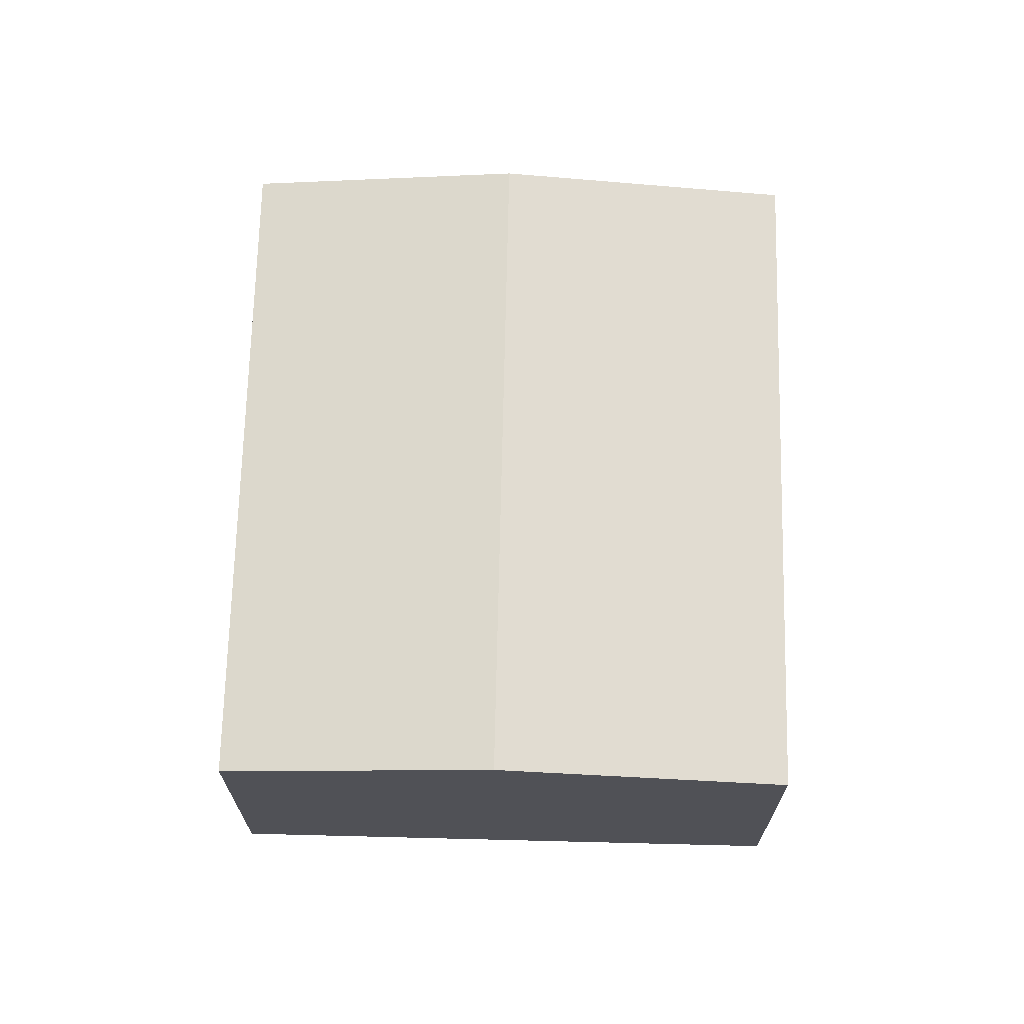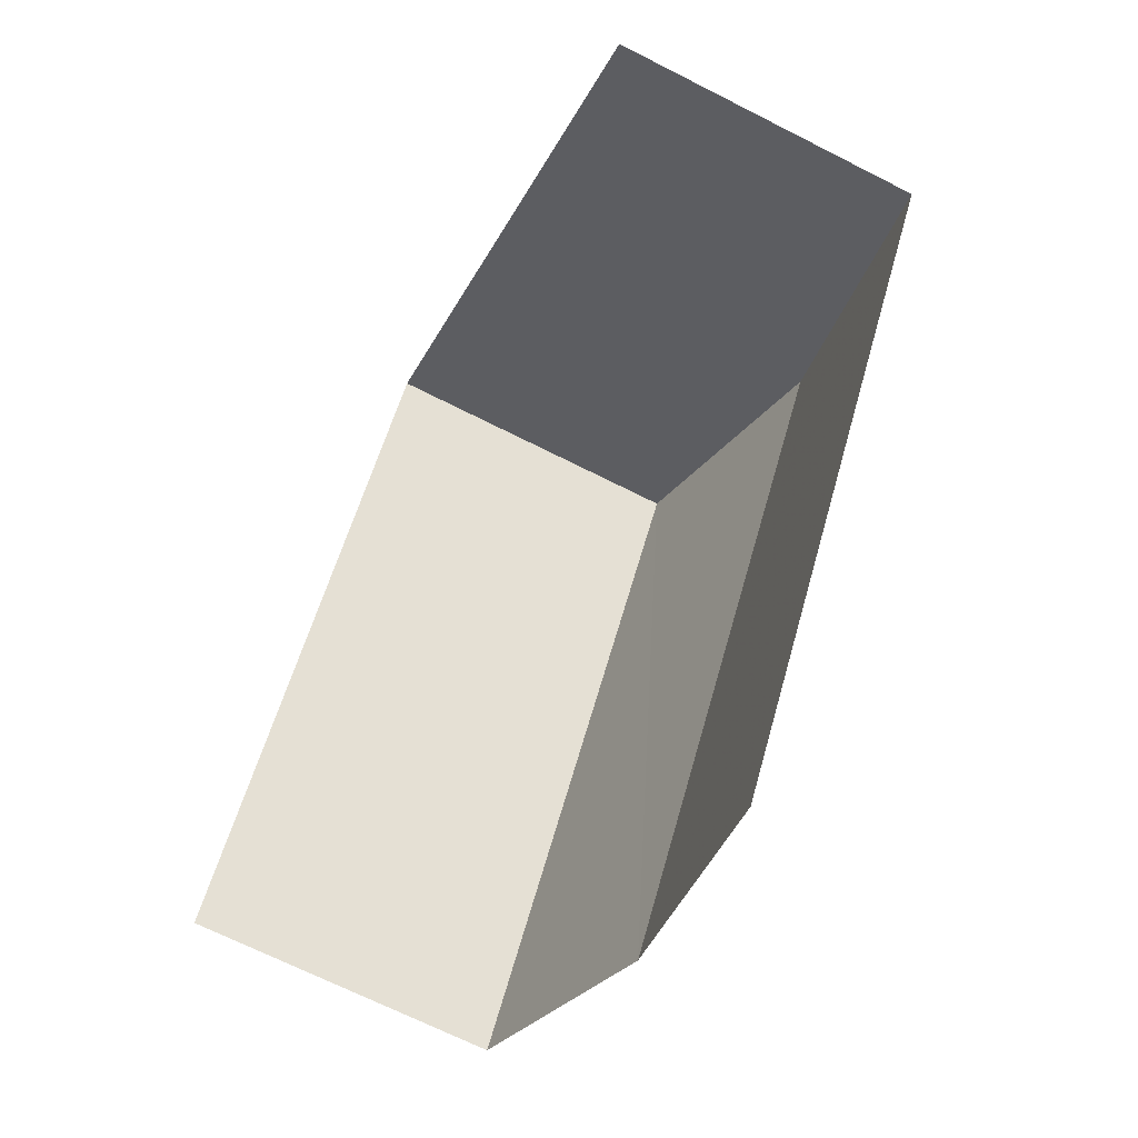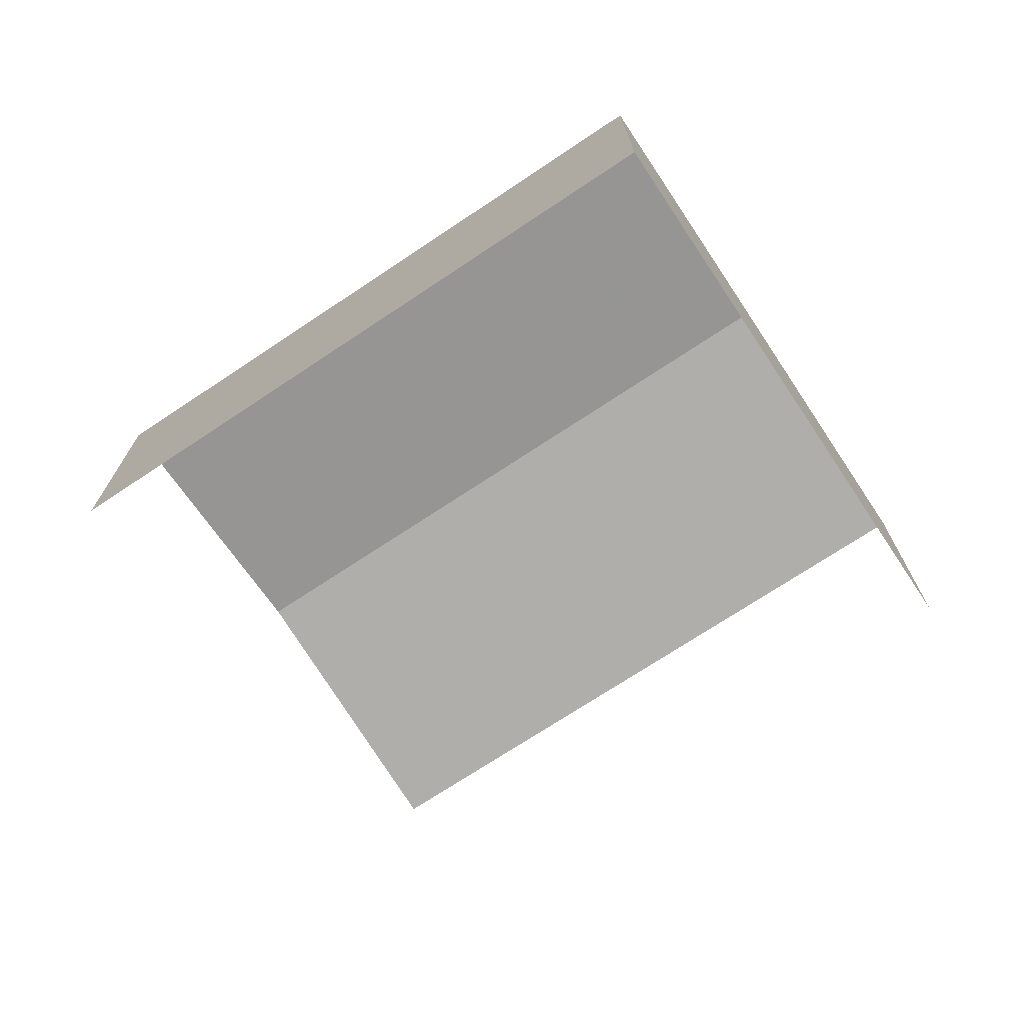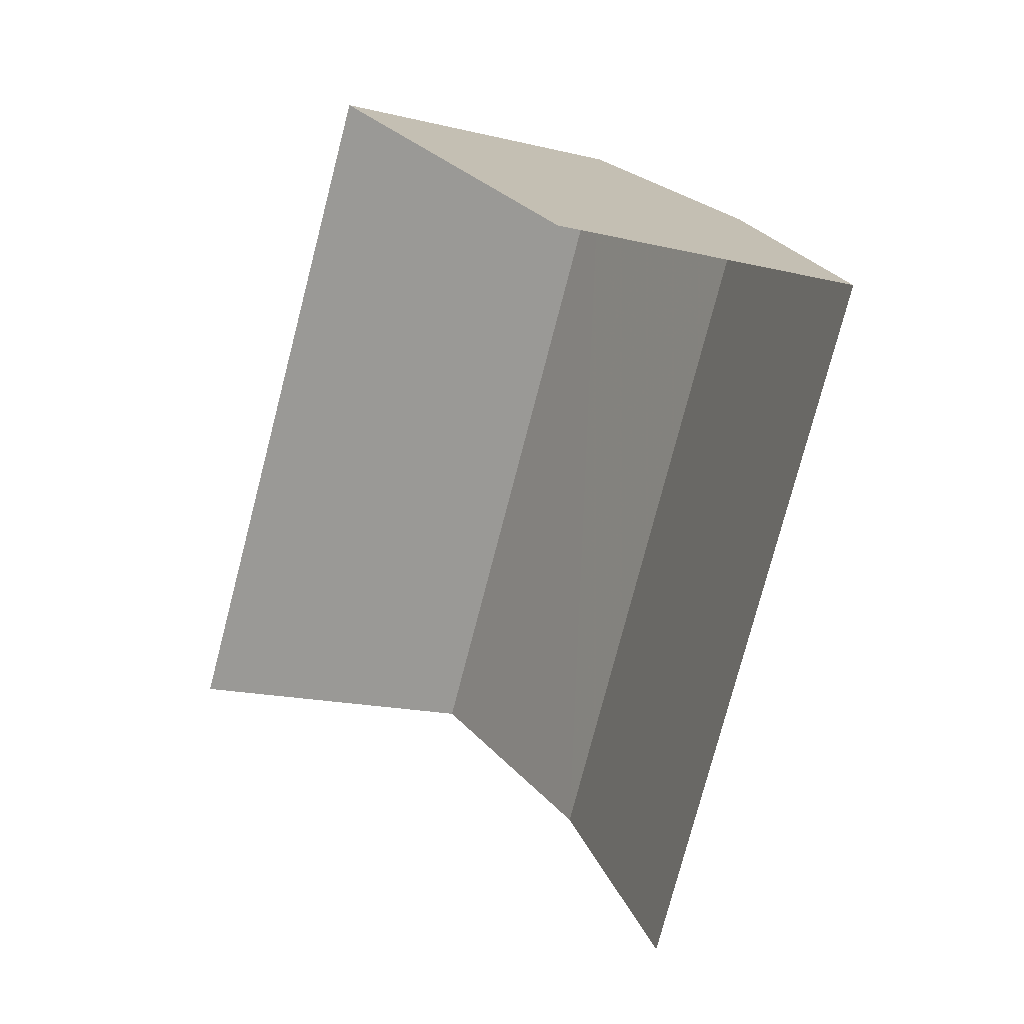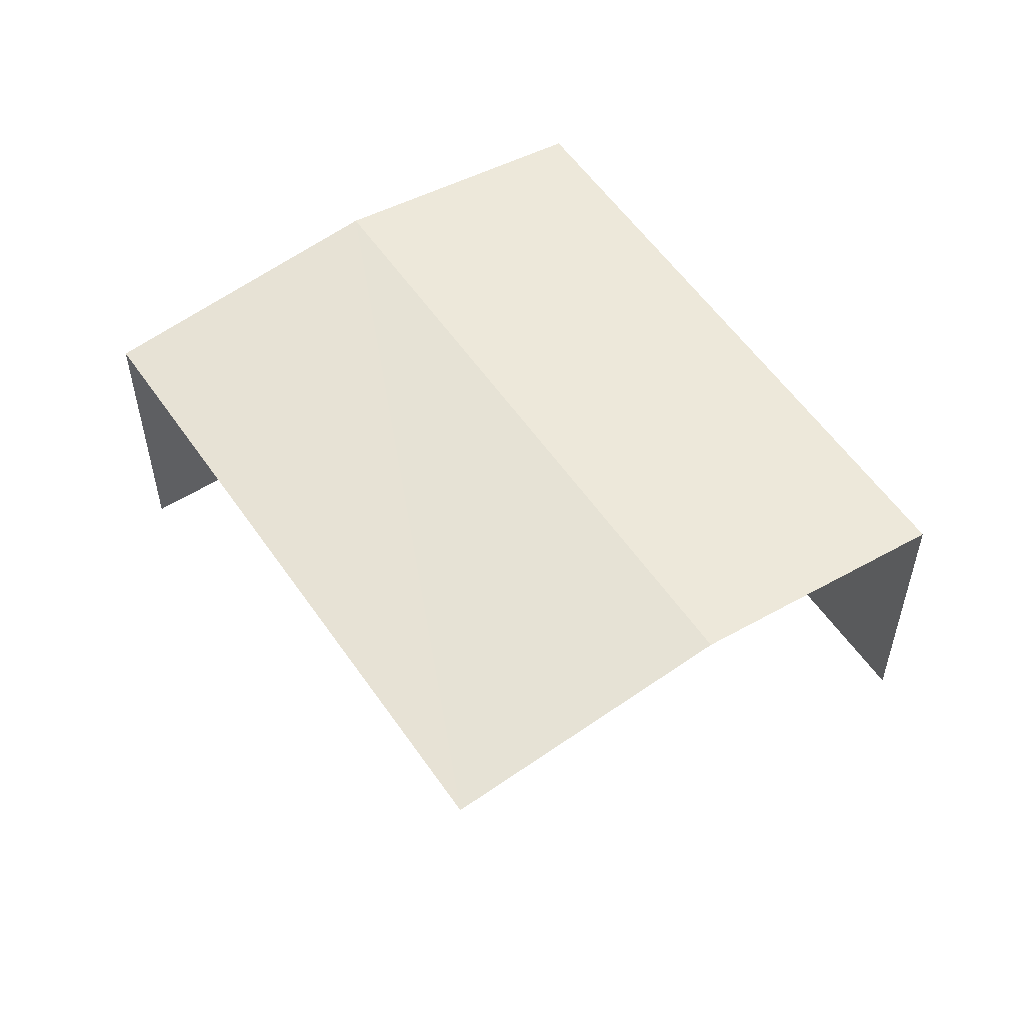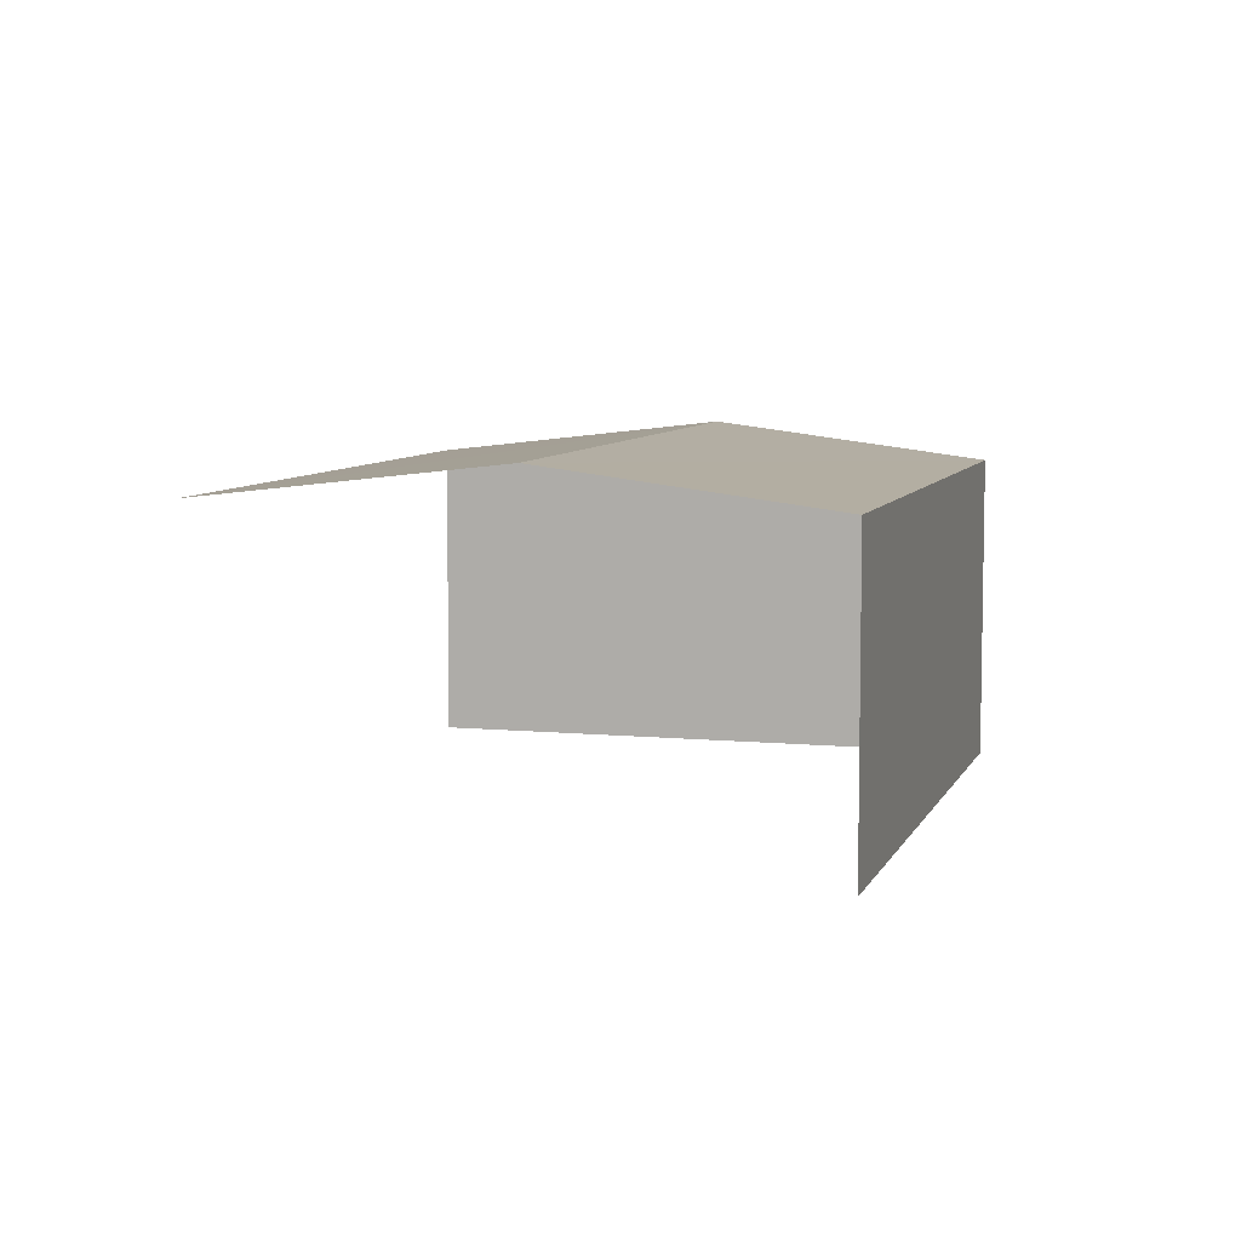
<metadata>
{"format":"obj","ext":"obj","renderer":"f3d","projection":"perspective","resolution":1024,"background":"white","views":[{"elev":69.6,"azim":-144.3,"up":"+Z"},{"elev":-67.7,"azim":-117.1,"up":"+Y"},{"elev":-73.0,"azim":157.8,"up":"+Z"},{"elev":-16.8,"azim":-116.3,"up":"+Y"},{"elev":55.4,"azim":0.6,"up":"+Z"},{"elev":7.2,"azim":50.1,"up":"+Z"}]}
</metadata>
<code>
v -2.236e+05 -1.284e+05 14.86
v -2.236e+05 -1.284e+05 14.86
v -2.236e+05 -1.284e+05 14.86
v -2.236e+05 -1.284e+05 14.86
v -2.236e+05 -1.284e+05 18.13
v -2.236e+05 -1.284e+05 17.79
v -2.236e+05 -1.284e+05 18.13
v -2.236e+05 -1.284e+05 17.79
v -2.236e+05 -1.284e+05 17.79
v -2.236e+05 -1.284e+05 17.79
f 1 2 3
f 1 4 2
f 6 4 1
f 6 8 4
f 6 1 7
f 1 3 7
f 3 10 7
f 5 6 7
f 5 8 6
f 7 9 5
f 7 10 9
f 9 2 5
f 2 4 5
f 4 8 5
f 10 3 2
f 9 10 2

</code>
